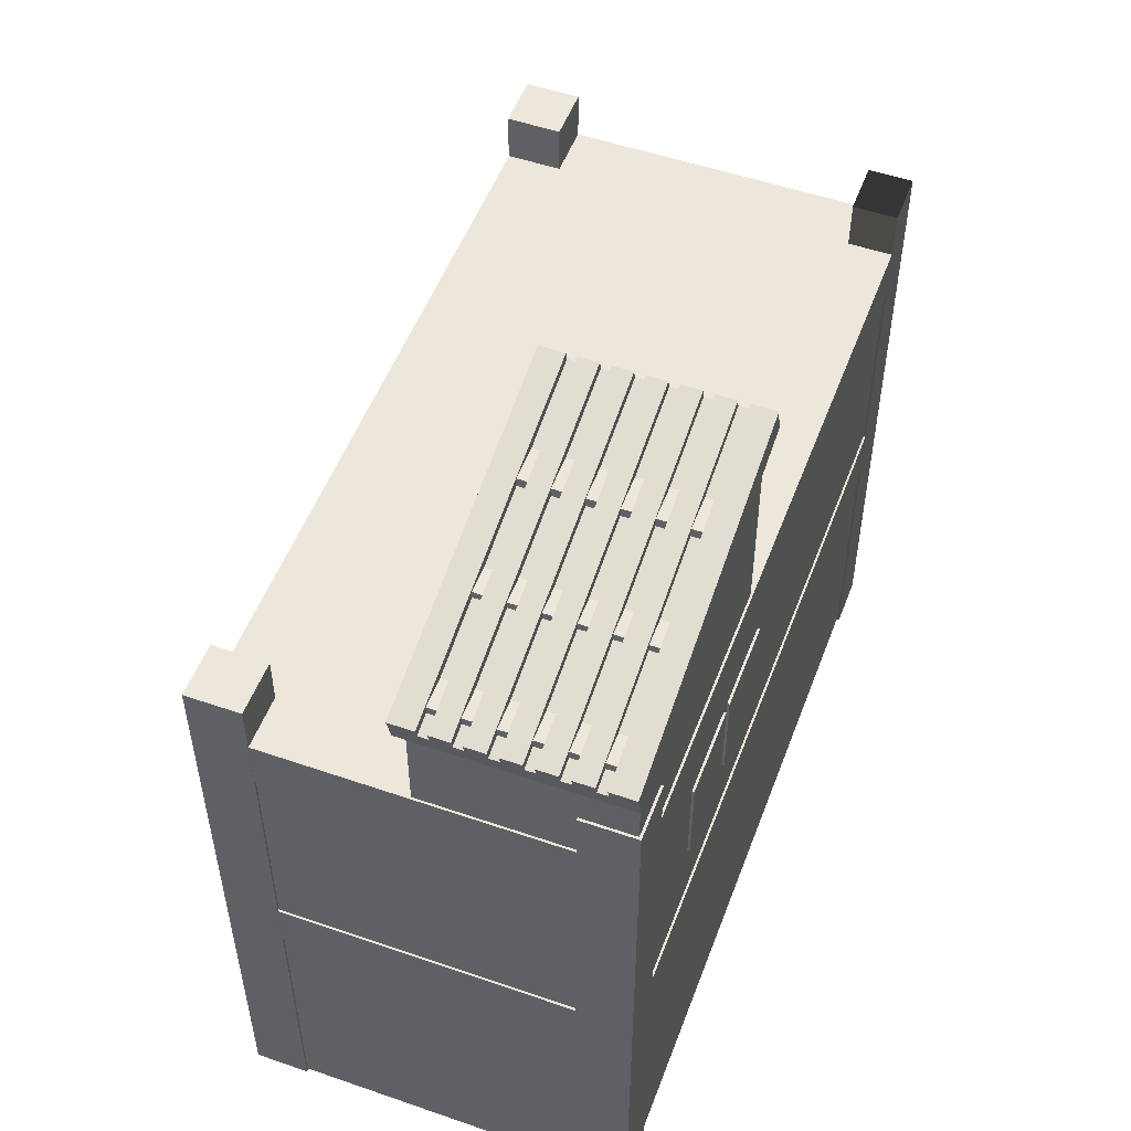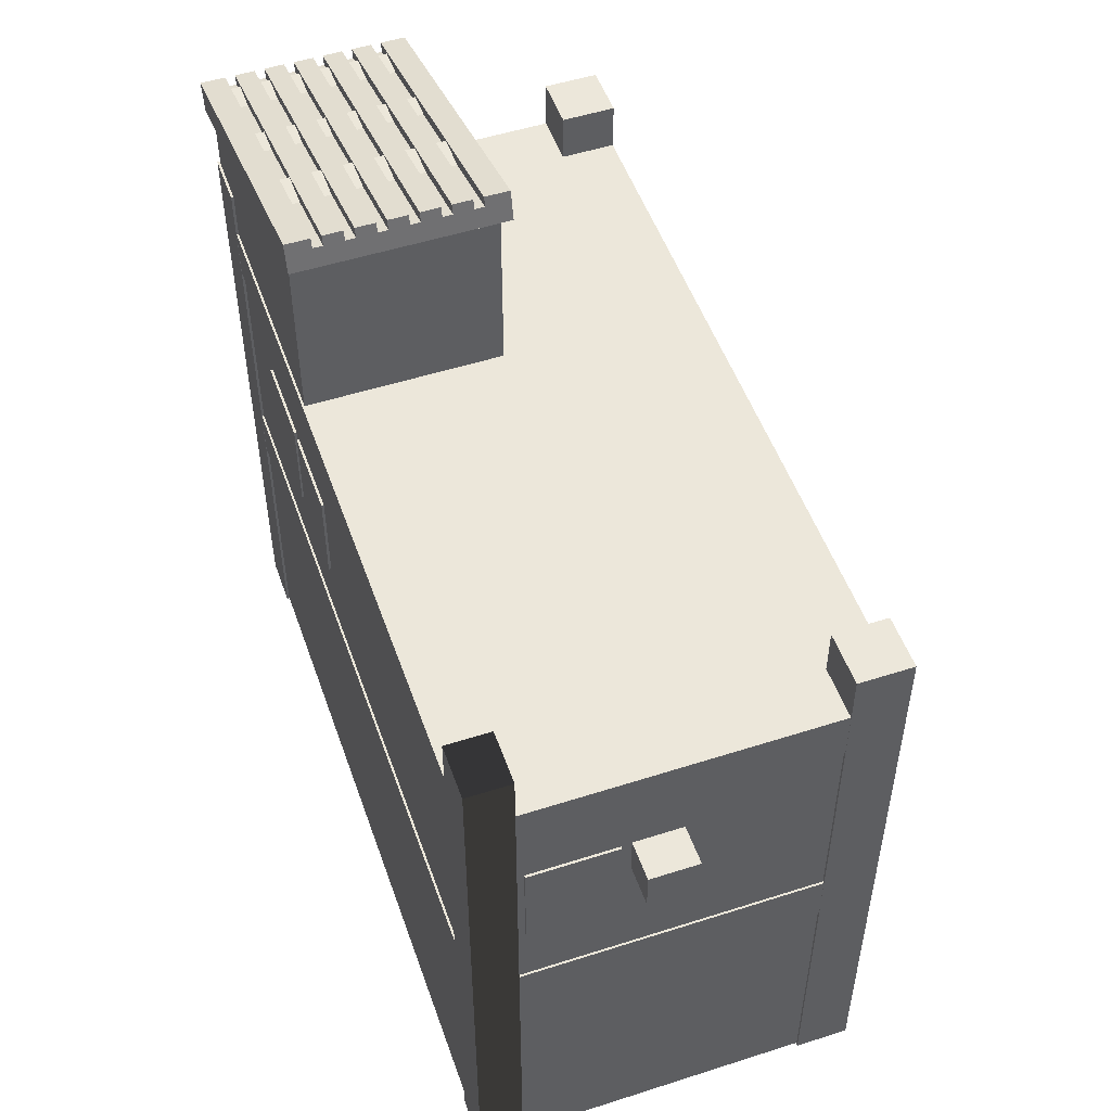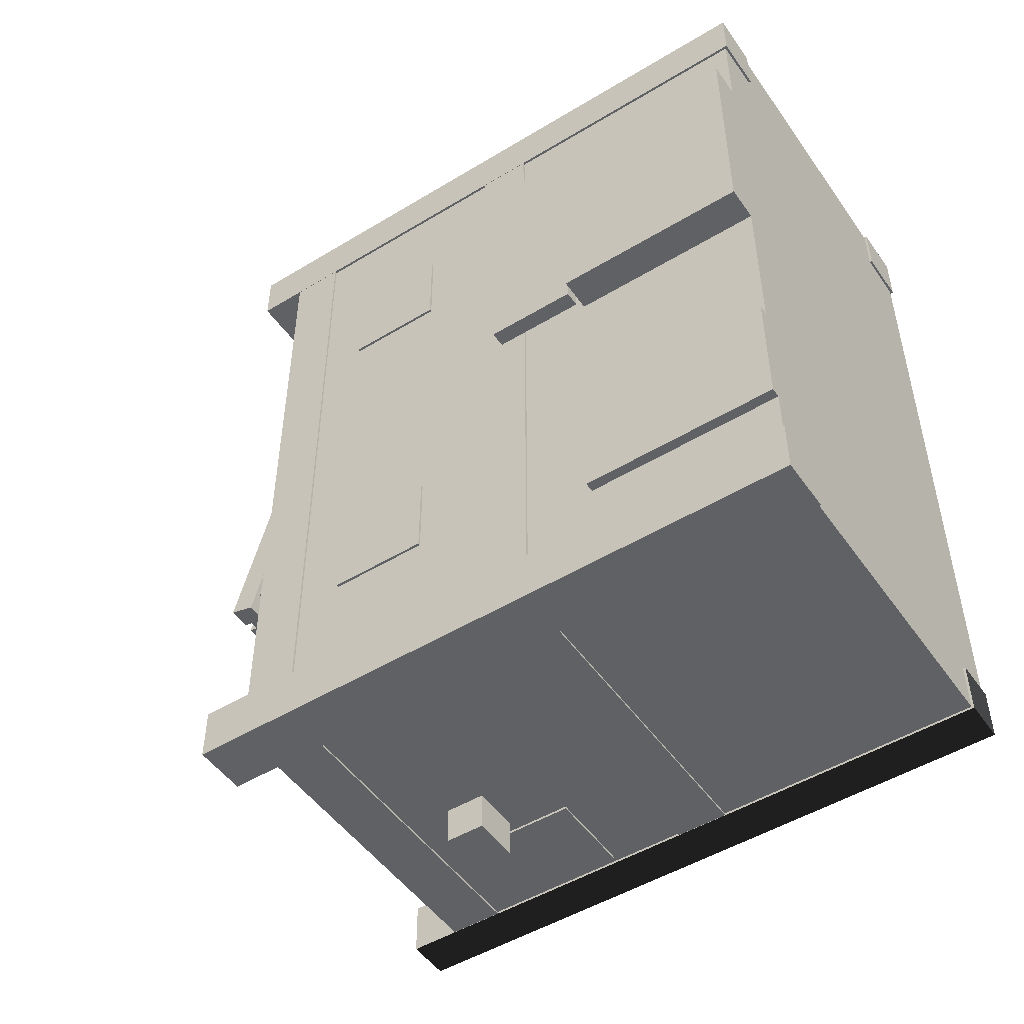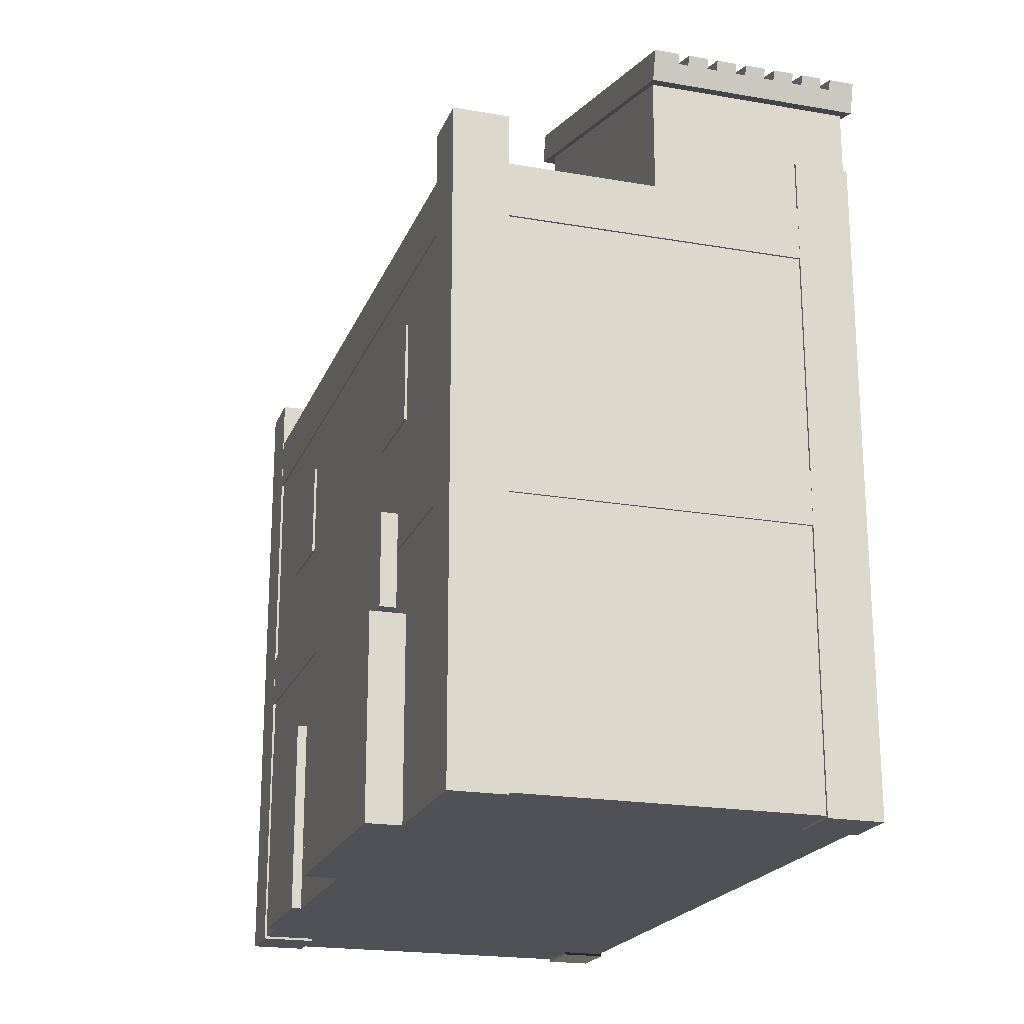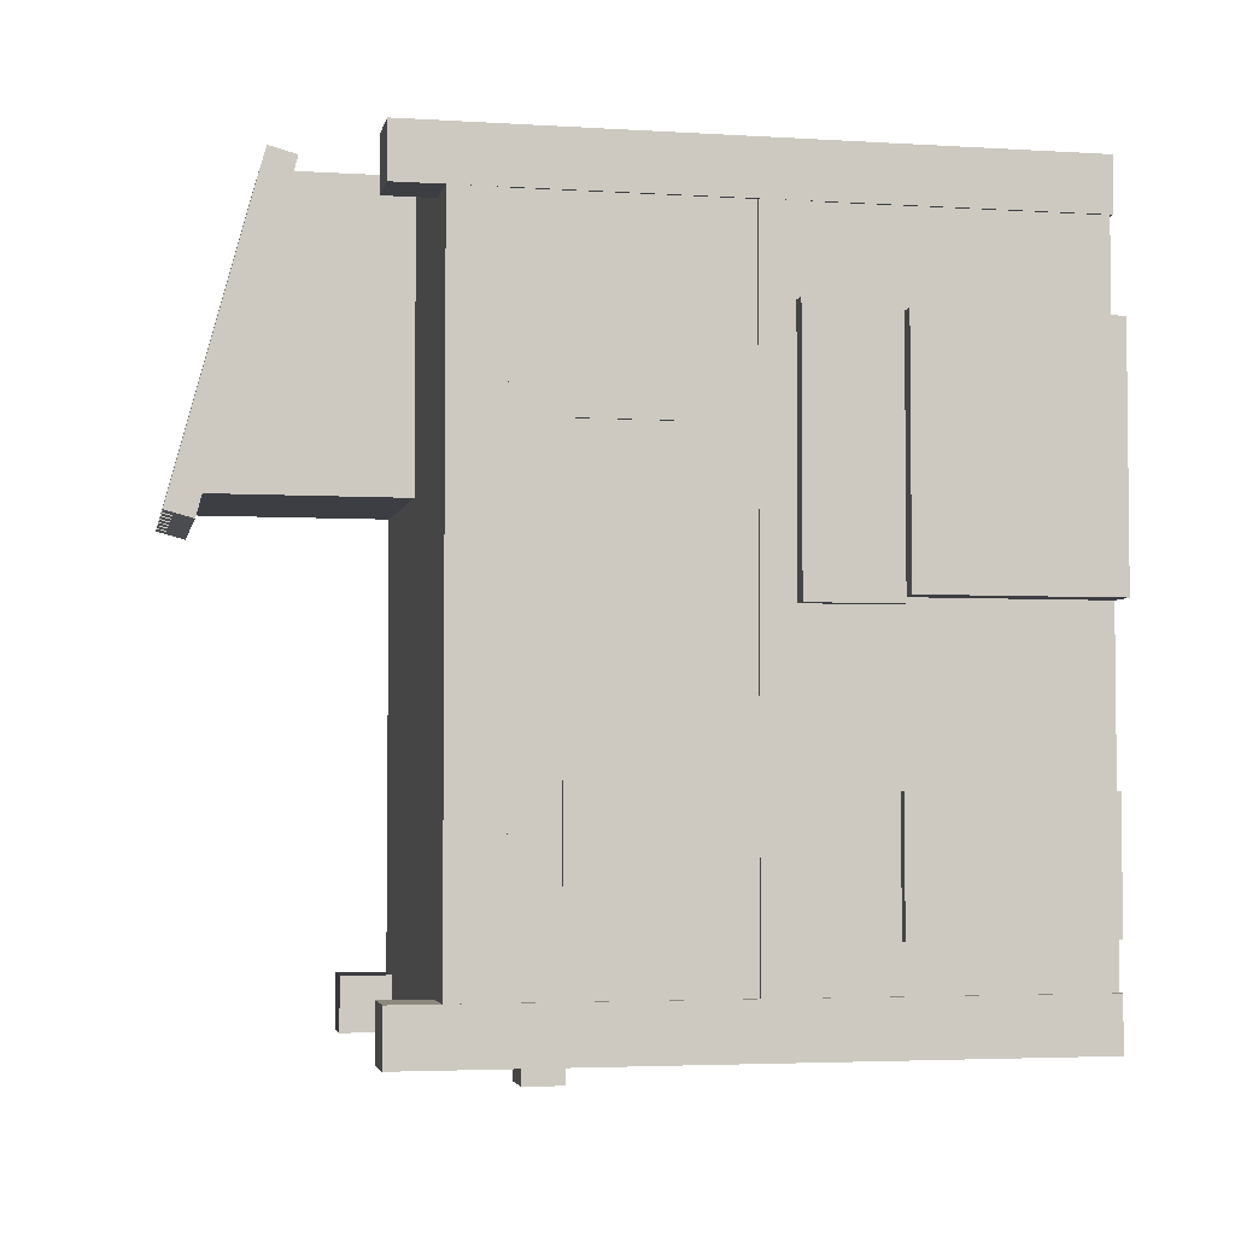
<metadata>
{"format":"obj","ext":"obj","renderer":"f3d","projection":"perspective","resolution":1024,"background":"white","views":[{"elev":52.3,"azim":20.4,"up":"+Y"},{"elev":51.5,"azim":160.8,"up":"+Y"},{"elev":-49.7,"azim":-56.2,"up":"+Z"},{"elev":-20.5,"azim":-17.5,"up":"+Y"},{"elev":-3.7,"azim":-101.6,"up":"+Z"}]}
</metadata>
<code>
o roof
v -0.05 0.4628 0.2639
v -0.05 0.5194 0.05256
v -0.05 0.4447 0.259
v -0.05 0.5013 0.0477
v -0.06563 0.5194 0.05256
v -0.06563 0.4628 0.2639
v -0.06563 0.5013 0.0477
v -0.06563 0.4447 0.259
f 4 7 5 2
f 3 4 2 1
f 8 3 1 6
f 7 8 6 5
f 6 1 2 5
f 7 4 3 8
o roof
v -0.04375 0.4568 0.2622
v -0.04375 0.5134 0.05094
v -0.04375 0.4447 0.259
v -0.04375 0.5013 0.0477
v -0.05 0.5134 0.05094
v -0.05 0.4568 0.2622
v -0.05 0.5013 0.0477
v -0.05 0.4447 0.259
f 12 15 13 10
f 11 12 10 9
f 16 11 9 14
f 15 16 14 13
f 14 9 10 13
f 15 12 11 16
o roof
v -0.03125 0.4628 0.2639
v -0.03125 0.5194 0.05256
v -0.03125 0.4447 0.259
v -0.03125 0.5013 0.0477
v -0.04375 0.5194 0.05256
v -0.04375 0.4628 0.2639
v -0.04375 0.5013 0.0477
v -0.04375 0.4447 0.259
f 20 23 21 18
f 19 20 18 17
f 24 19 17 22
f 23 24 22 21
f 22 17 18 21
f 23 20 19 24
o roof
v -0.025 0.4568 0.2622
v -0.025 0.5134 0.05094
v -0.025 0.4447 0.259
v -0.025 0.5013 0.0477
v -0.03125 0.5134 0.05094
v -0.03125 0.4568 0.2622
v -0.03125 0.5013 0.0477
v -0.03125 0.4447 0.259
f 28 31 29 26
f 27 28 26 25
f 32 27 25 30
f 31 32 30 29
f 30 25 26 29
f 31 28 27 32
o roof
v -0.0125 0.4628 0.2639
v -0.0125 0.5194 0.05256
v -0.0125 0.4447 0.259
v -0.0125 0.5013 0.0477
v -0.025 0.5194 0.05256
v -0.025 0.4628 0.2639
v -0.025 0.5013 0.0477
v -0.025 0.4447 0.259
f 36 39 37 34
f 35 36 34 33
f 40 35 33 38
f 39 40 38 37
f 38 33 34 37
f 39 36 35 40
o roof
v -0.00625 0.4568 0.2622
v -0.00625 0.5134 0.05094
v -0.00625 0.4447 0.259
v -0.00625 0.5013 0.0477
v -0.0125 0.5134 0.05094
v -0.0125 0.4568 0.2622
v -0.0125 0.5013 0.0477
v -0.0125 0.4447 0.259
f 44 47 45 42
f 43 44 42 41
f 48 43 41 46
f 47 48 46 45
f 46 41 42 45
f 47 44 43 48
o roof
v 0.00625 0.4628 0.2639
v 0.00625 0.5194 0.05256
v 0.00625 0.4447 0.259
v 0.00625 0.5013 0.0477
v -0.00625 0.5194 0.05256
v -0.00625 0.4628 0.2639
v -0.00625 0.5013 0.0477
v -0.00625 0.4447 0.259
f 52 55 53 50
f 51 52 50 49
f 56 51 49 54
f 55 56 54 53
f 54 49 50 53
f 55 52 51 56
o roof
v 0.0125 0.4568 0.2622
v 0.0125 0.5134 0.05094
v 0.0125 0.4447 0.259
v 0.0125 0.5013 0.0477
v 0.00625 0.5134 0.05094
v 0.00625 0.4568 0.2622
v 0.00625 0.5013 0.0477
v 0.00625 0.4447 0.259
f 60 63 61 58
f 59 60 58 57
f 64 59 57 62
f 63 64 62 61
f 62 57 58 61
f 63 60 59 64
o roof
v 0.025 0.4628 0.2639
v 0.025 0.5194 0.05256
v 0.025 0.4447 0.259
v 0.025 0.5013 0.0477
v 0.0125 0.5194 0.05256
v 0.0125 0.4628 0.2639
v 0.0125 0.5013 0.0477
v 0.0125 0.4447 0.259
f 68 71 69 66
f 67 68 66 65
f 72 67 65 70
f 71 72 70 69
f 70 65 66 69
f 71 68 67 72
o roof
v 0.03125 0.4568 0.2622
v 0.03125 0.5134 0.05094
v 0.03125 0.4447 0.259
v 0.03125 0.5013 0.0477
v 0.025 0.5134 0.05094
v 0.025 0.4568 0.2622
v 0.025 0.5013 0.0477
v 0.025 0.4447 0.259
f 76 79 77 74
f 75 76 74 73
f 80 75 73 78
f 79 80 78 77
f 78 73 74 77
f 79 76 75 80
o roof
v 0.04375 0.4628 0.2639
v 0.04375 0.5194 0.05256
v 0.04375 0.4447 0.259
v 0.04375 0.5013 0.0477
v 0.03125 0.5194 0.05256
v 0.03125 0.4628 0.2639
v 0.03125 0.5013 0.0477
v 0.03125 0.4447 0.259
f 84 87 85 82
f 83 84 82 81
f 88 83 81 86
f 87 88 86 85
f 86 81 82 85
f 87 84 83 88
o roof
v 0.05 0.4568 0.2622
v 0.05 0.5134 0.05094
v 0.05 0.4447 0.259
v 0.05 0.5013 0.0477
v 0.04375 0.5134 0.05094
v 0.04375 0.4568 0.2622
v 0.04375 0.5013 0.0477
v 0.04375 0.4447 0.259
f 92 95 93 90
f 91 92 90 89
f 96 91 89 94
f 95 96 94 93
f 94 89 90 93
f 95 92 91 96
o roof
v 0.06563 0.4628 0.2639
v 0.06563 0.5194 0.05256
v 0.06563 0.4447 0.259
v 0.06563 0.5013 0.0477
v 0.05 0.5194 0.05256
v 0.05 0.4628 0.2639
v 0.05 0.5013 0.0477
v 0.05 0.4447 0.259
f 100 103 101 98
f 99 100 98 97
f 104 99 97 102
f 103 104 102 101
f 102 97 98 101
f 103 100 99 104
o cube
v 0.0625 0.4375 0.25
v 0.0625 0.4375 0.0625
v 0.0625 0.375 0.25
v 0.0625 0.375 0.0625
v -0.0625 0.4375 0.0625
v -0.0625 0.4375 0.25
v -0.0625 0.375 0.0625
v -0.0625 0.375 0.25
f 108 111 109 106
f 107 108 106 105
f 112 107 105 110
f 111 112 110 109
f 110 105 106 109
f 111 108 107 112
o cement
v 0.0625 0.4994 0.125
v 0.0625 0.4994 0.0625
v 0.0625 0.4375 0.125
v 0.0625 0.4375 0.0625
v -0.0625 0.4994 0.0625
v -0.0625 0.4994 0.125
v -0.0625 0.4375 0.0625
v -0.0625 0.4375 0.125
f 116 119 117 114
f 115 116 114 113
f 120 115 113 118
f 119 120 118 117
f 118 113 114 117
f 119 116 115 120
o cube
v 0.0625 0.465 0.25
v 0.0625 0.465 0.1875
v 0.0625 0.4375 0.25
v 0.0625 0.4375 0.1875
v -0.0625 0.465 0.1875
v -0.0625 0.465 0.25
v -0.0625 0.4375 0.1875
v -0.0625 0.4375 0.25
f 124 127 125 122
f 123 124 122 121
f 128 123 121 126
f 127 128 126 125
f 126 121 122 125
f 127 124 123 128
o cube
v 0.0625 0.4812 0.1875
v 0.0625 0.4812 0.125
v 0.0625 0.4375 0.1875
v 0.0625 0.4375 0.125
v -0.0625 0.4812 0.125
v -0.0625 0.4812 0.1875
v -0.0625 0.4375 0.125
v -0.0625 0.4375 0.1875
f 132 135 133 130
f 131 132 130 129
f 136 131 129 134
f 135 136 134 133
f 134 129 130 133
f 135 132 131 136
o Ground
v 0.0625 0.1875 0.25
v 0.0625 0.1875 -0.25
v 0.0625 0 0.25
v 0.0625 0 -0.25
v -0.1875 0.1875 -0.25
v -0.1875 0.1875 0.25
v -0.1875 0 -0.25
v -0.1875 0 0.25
f 140 143 141 138
f 139 140 138 137
f 144 139 137 142
f 143 144 142 141
f 142 137 138 141
f 143 140 139 144
o 2nd
v 0.0625 0.375 0.25
v 0.0625 0.375 -0.25
v 0.0625 0.1875 0.25
v 0.0625 0.1875 -0.25
v -0.1875 0.375 -0.25
v -0.1875 0.375 0.25
v -0.1875 0.1875 -0.25
v -0.1875 0.1875 0.25
f 148 151 149 146
f 147 148 146 145
f 152 147 145 150
f 151 152 150 149
f 150 145 146 149
f 151 148 147 152
o foundation
v 0.06387 0.2045 0.2514
v 0.06387 0.2045 -0.2514
v 0.06387 0.1705 0.2514
v 0.06387 0.1705 -0.2514
v -0.1889 0.2045 -0.2514
v -0.1889 0.2045 0.2514
v -0.1889 0.1705 -0.2514
v -0.1889 0.1705 0.2514
f 156 159 157 154
f 155 156 154 153
f 160 155 153 158
f 159 160 158 157
f 158 153 154 157
f 159 156 155 160
o cube
v 0.03594 0.4078 -0.2172
v 0.03594 0.4078 -0.2516
v 0.03594 -0.001562 -0.2172
v 0.03594 -0.001562 -0.2516
v 0.06406 0.4078 -0.2516
v 0.06406 0.4078 -0.2172
v 0.06406 -0.001562 -0.2516
v 0.06406 -0.001562 -0.2172
f 164 167 165 162
f 163 164 162 161
f 168 163 161 166
f 167 168 166 165
f 166 161 162 165
f 167 164 163 168
o cube
v -0.1547 0.4078 0.2516
v -0.1547 0.4078 0.2172
v -0.1547 -0.001562 0.2516
v -0.1547 -0.001562 0.2172
v -0.1891 0.4078 0.2172
v -0.1891 0.4078 0.2516
v -0.1891 -0.001562 0.2172
v -0.1891 -0.001562 0.2516
f 172 175 173 170
f 171 172 170 169
f 176 171 169 174
f 175 176 174 173
f 174 169 170 173
f 175 172 171 176
o cube
v 0.06406 0.4078 0.2516
v 0.06406 0.4078 0.2172
v 0.06406 -0.001562 0.2516
v 0.06406 -0.001562 0.2172
v 0.02969 0.4078 0.2172
v 0.02969 0.4078 0.2516
v 0.02969 -0.001562 0.2172
v 0.02969 -0.001562 0.2516
f 180 183 181 178
f 179 180 178 177
f 184 179 177 182
f 183 184 182 181
f 182 177 178 181
f 183 180 179 184
o cube
v -0.1547 0.4078 -0.2172
v -0.1547 0.4078 -0.2516
v -0.1547 -0.001562 -0.2172
v -0.1547 -0.001562 -0.2516
v -0.1891 0.4078 -0.2516
v -0.1891 0.4078 -0.2172
v -0.1891 -0.001562 -0.2516
v -0.1891 -0.001562 -0.2172
f 188 191 189 186
f 187 188 186 185
f 192 187 185 190
f 191 192 190 189
f 190 185 186 189
f 191 188 187 192
o foundation
v 0.06387 0.3764 0.2514
v 0.06387 0.3764 -0.2514
v 0.06387 0.3424 0.2514
v 0.06387 0.3424 -0.2514
v -0.1889 0.3764 -0.2514
v -0.1889 0.3764 0.2514
v -0.1889 0.3424 -0.2514
v -0.1889 0.3424 0.2514
f 196 199 197 194
f 195 196 194 193
f 200 195 193 198
f 199 200 198 197
f 198 193 194 197
f 199 196 195 200
o cube
v -0.1625 0.125 -0.1063
v -0.1625 0.125 -0.1875
v -0.1625 0 -0.1063
v -0.1625 0 -0.1875
v -0.1937 0.125 -0.1875
v -0.1937 0.125 -0.1063
v -0.1937 0 -0.1875
v -0.1937 0 -0.1063
f 204 207 205 202
f 203 204 202 201
f 208 203 201 206
f 207 208 206 205
f 206 201 202 205
f 207 204 203 208
o cube
v -0.1703 0.3125 -0.1
v -0.1703 0.3125 -0.1562
v -0.1703 0.25 -0.1
v -0.1703 0.25 -0.1562
v -0.1891 0.3125 -0.1562
v -0.1891 0.3125 -0.1
v -0.1891 0.25 -0.1562
v -0.1891 0.25 -0.1
f 212 215 213 210
f 211 212 210 209
f 216 211 209 214
f 215 216 214 213
f 214 209 210 213
f 215 212 211 216
o cube
v -0.1703 0.3125 0.15
v -0.1703 0.3125 0.09375
v -0.1703 0.25 0.15
v -0.1703 0.25 0.09375
v -0.1891 0.3125 0.09375
v -0.1891 0.3125 0.15
v -0.1891 0.25 0.09375
v -0.1891 0.25 0.15
f 220 223 221 218
f 219 220 218 217
f 224 219 217 222
f 223 224 222 221
f 222 217 218 221
f 223 220 219 224
o cube
v 0.04531 0.3125 0.0375
v 0.04531 0.3125 0.09375
v 0.04531 0.25 0.0375
v 0.04531 0.25 0.09375
v 0.06406 0.3125 0.09375
v 0.06406 0.3125 0.0375
v 0.06406 0.25 0.09375
v 0.06406 0.25 0.0375
f 228 231 229 226
f 227 228 226 225
f 232 227 225 230
f 231 232 230 229
f 230 225 226 229
f 231 228 227 232
o cube
v 0.04531 0.3125 0.1
v 0.04531 0.3125 0.1562
v 0.04531 0.25 0.1
v 0.04531 0.25 0.1562
v 0.06406 0.3125 0.1562
v 0.06406 0.3125 0.1
v 0.06406 0.25 0.1562
v 0.06406 0.25 0.1
f 236 239 237 234
f 235 236 234 233
f 240 235 233 238
f 239 240 238 237
f 238 233 234 237
f 239 236 235 240
o cube
v -0.025 0.3125 -0.2328
v 0.03125 0.3125 -0.2328
v -0.025 0.25 -0.2328
v 0.03125 0.25 -0.2328
v 0.03125 0.3125 -0.2516
v -0.025 0.3125 -0.2516
v 0.03125 0.25 -0.2516
v -0.025 0.25 -0.2516
f 244 247 245 242
f 243 244 242 241
f 248 243 241 246
f 247 248 246 245
f 246 241 242 245
f 247 244 243 248
o gshark
v -0.1947 0.1847 0.1609
v -0.1947 0.1847 -0.004687
v -0.1947 0.1266 0.1609
v -0.1947 0.1266 -0.004687
v -0.2047 0.1847 -0.004687
v -0.2047 0.1847 0.1609
v -0.2047 0.1266 -0.004687
v -0.2047 0.1266 0.1609
f 252 255 253 250
f 251 252 250 249
f 256 251 249 254
f 255 256 254 253
f 254 249 250 253
f 255 252 251 256
o aircon
v -0.03125 0.3131 -0.275
v -0.0625 0.3131 -0.275
v -0.03125 0.2875 -0.275
v -0.0625 0.2875 -0.275
v -0.0625 0.3131 -0.2438
v -0.03125 0.3131 -0.2437
v -0.0625 0.2875 -0.2438
v -0.03125 0.2875 -0.2437
f 260 263 261 258
f 259 260 258 257
f 264 259 257 262
f 263 264 262 261
f 262 257 258 261
f 263 260 259 264
o Tindahan
v -0.1844 0.125 0.1562
v -0.1844 0.125 0
v -0.1844 0 0.1562
v -0.1844 0 0
v -0.2094 0.125 0
v -0.2094 0.125 0.1562
v -0.2094 0 0
v -0.2094 0 0.1562
f 268 271 269 266
f 267 268 266 265
f 272 267 265 270
f 271 272 270 269
f 270 265 266 269
f 271 268 267 272
o tinda
v -0.1878 0.1216 0.1528
v -0.1878 0.1216 0.003437
v -0.1878 0.003438 0.1528
v -0.1878 0.003438 0.003437
v -0.2059 0.1216 0.003437
v -0.2059 0.1216 0.1528
v -0.2059 0.003438 0.003437
v -0.2059 0.003438 0.1528
f 276 279 277 274
f 275 276 274 273
f 280 275 273 278
f 279 280 278 277
f 278 273 274 277
f 279 276 275 280

</code>
